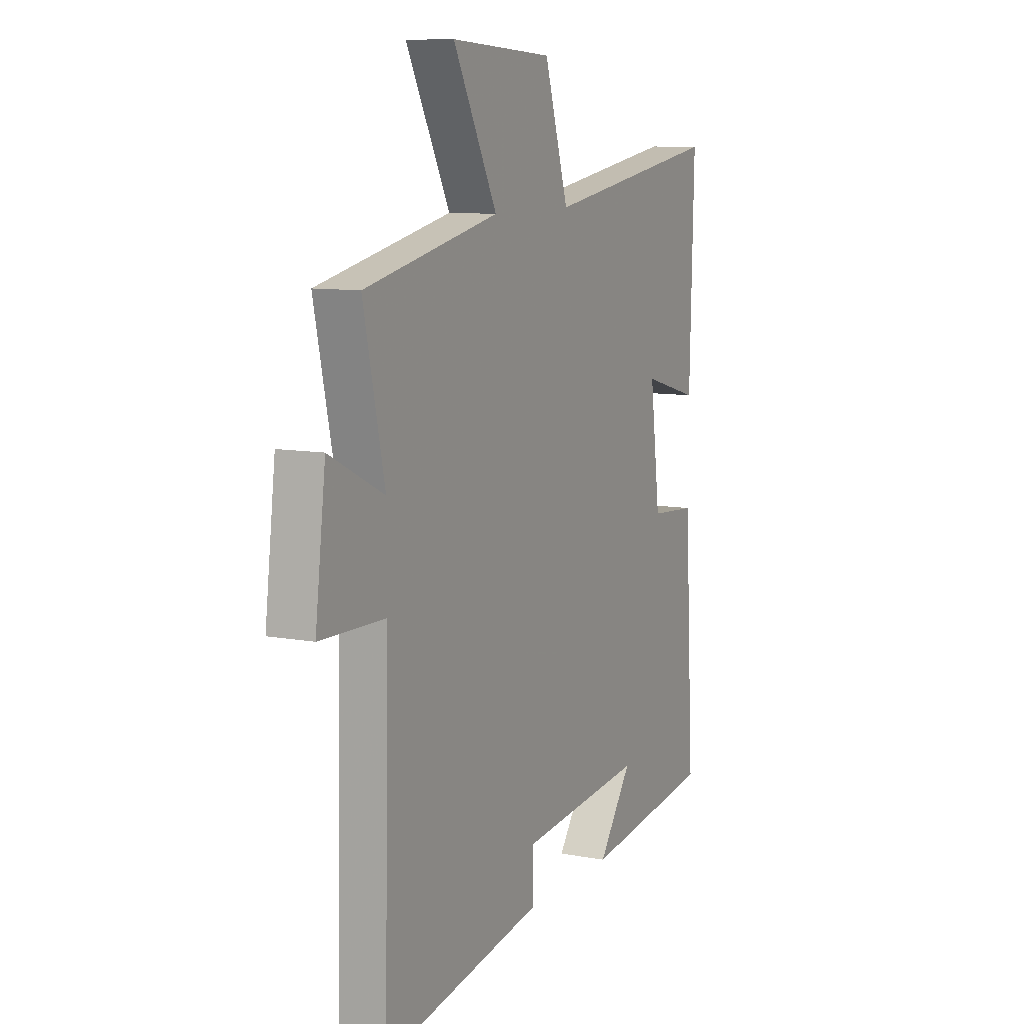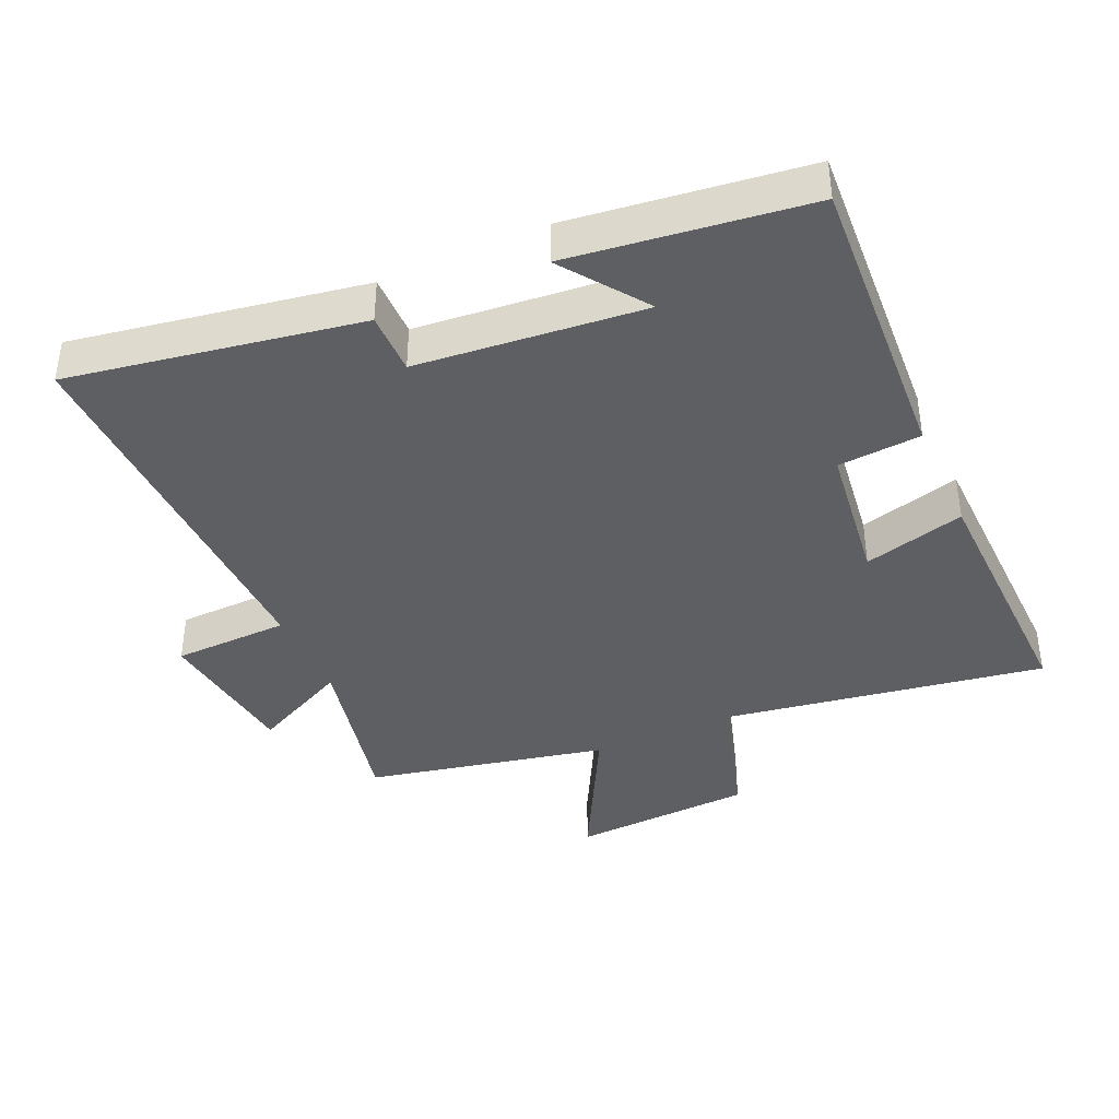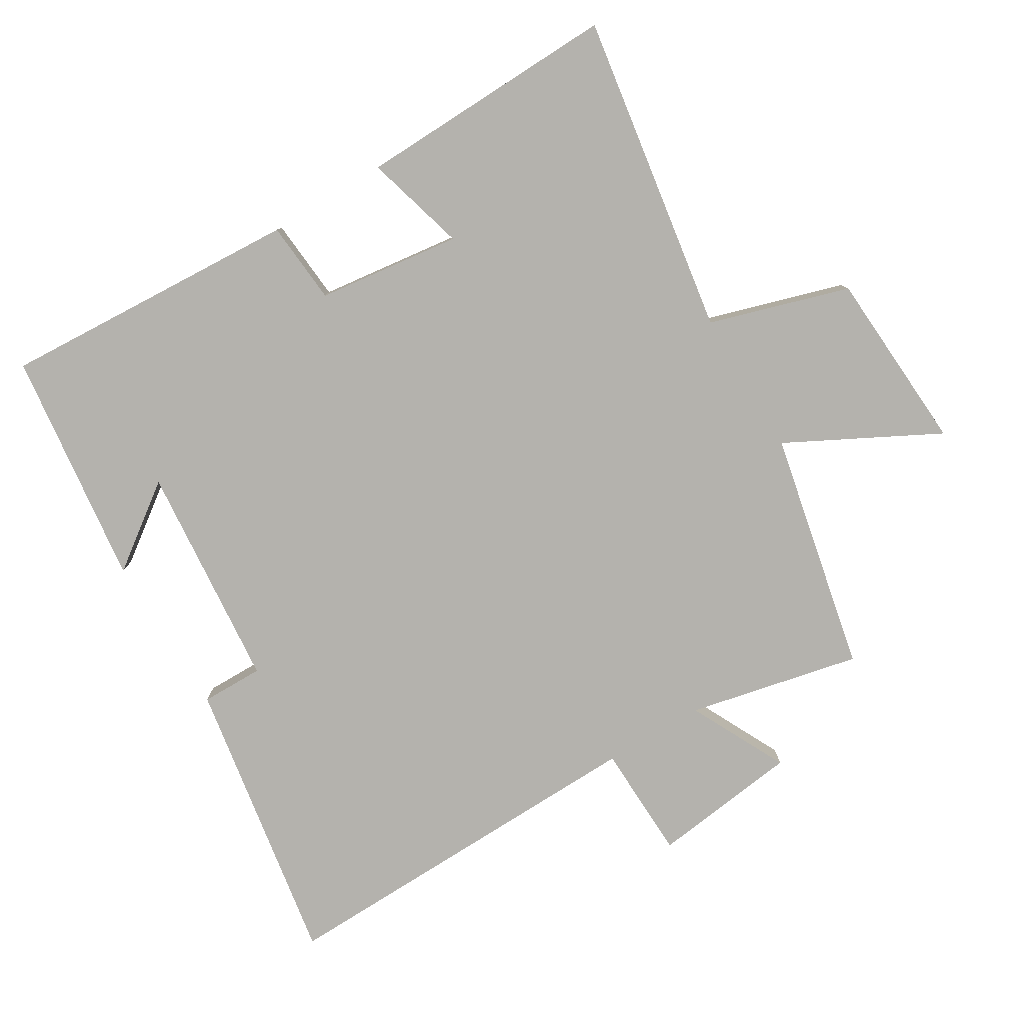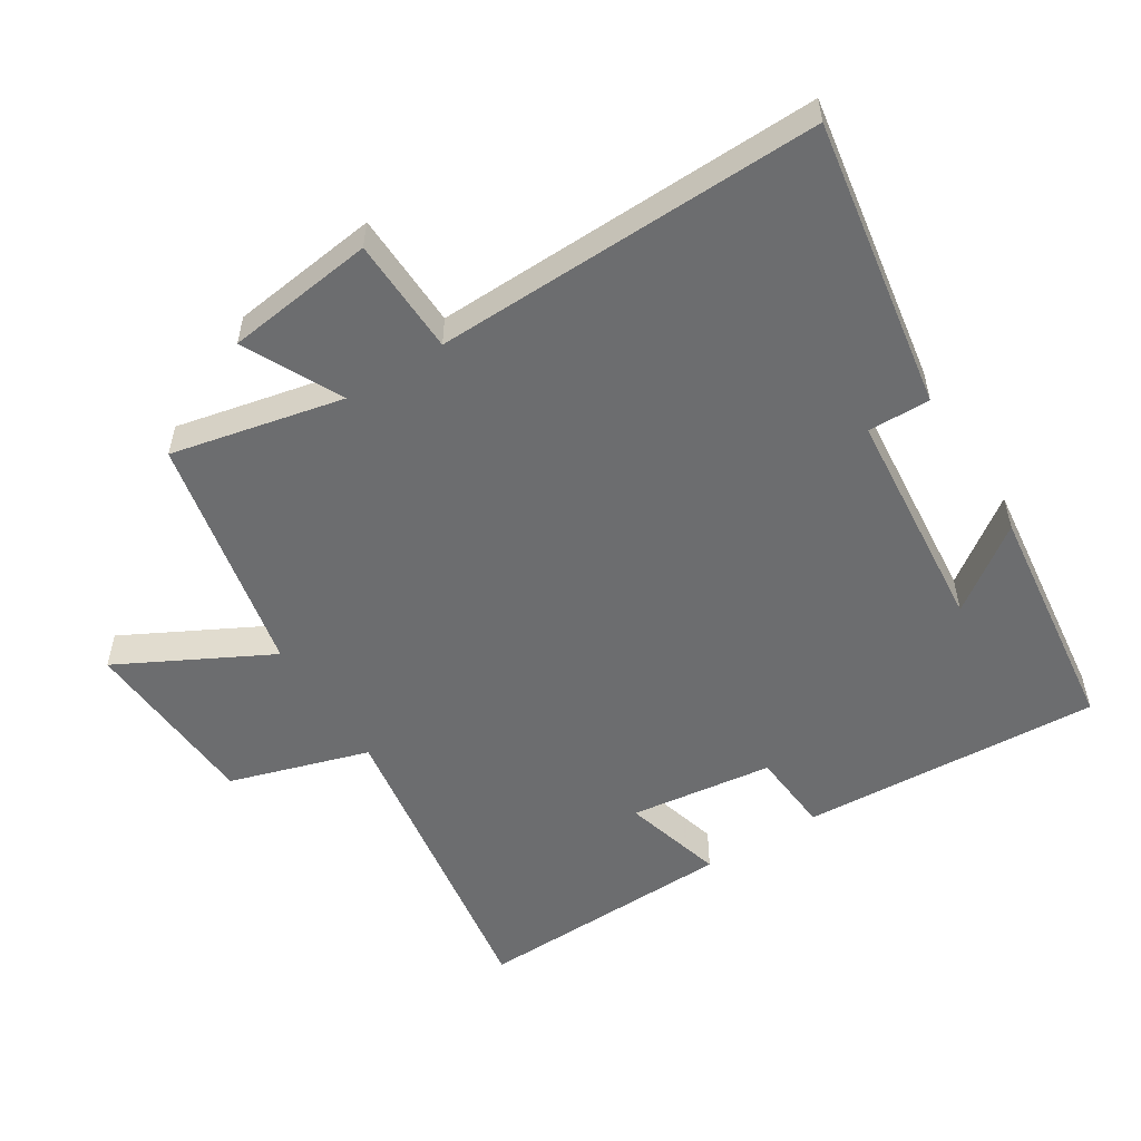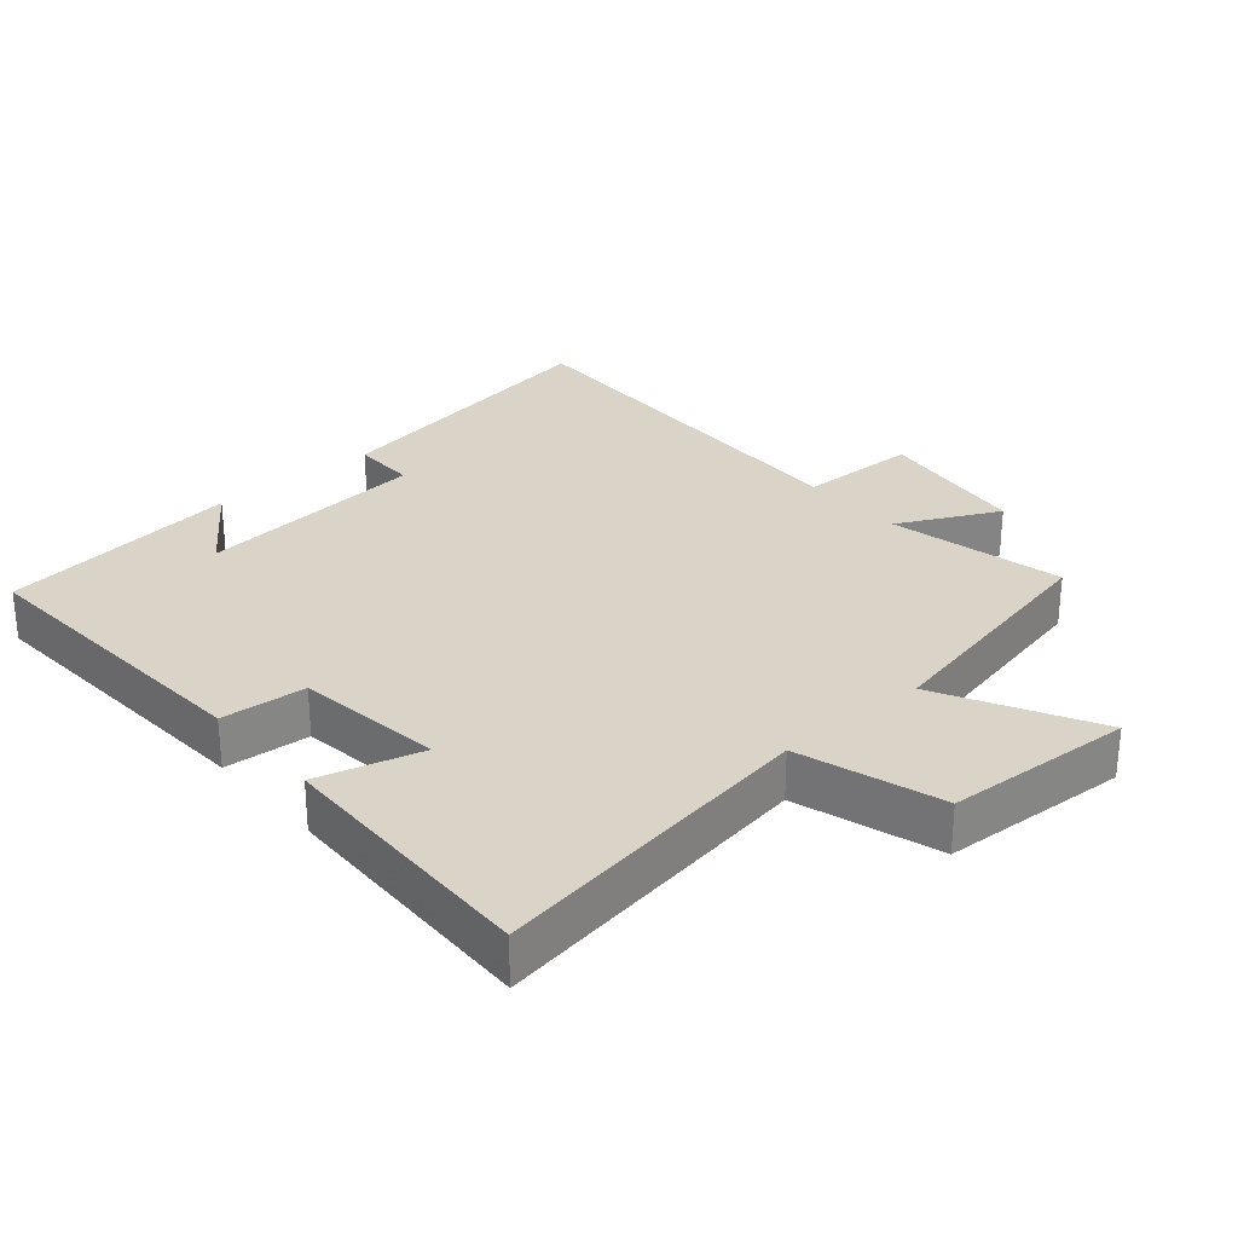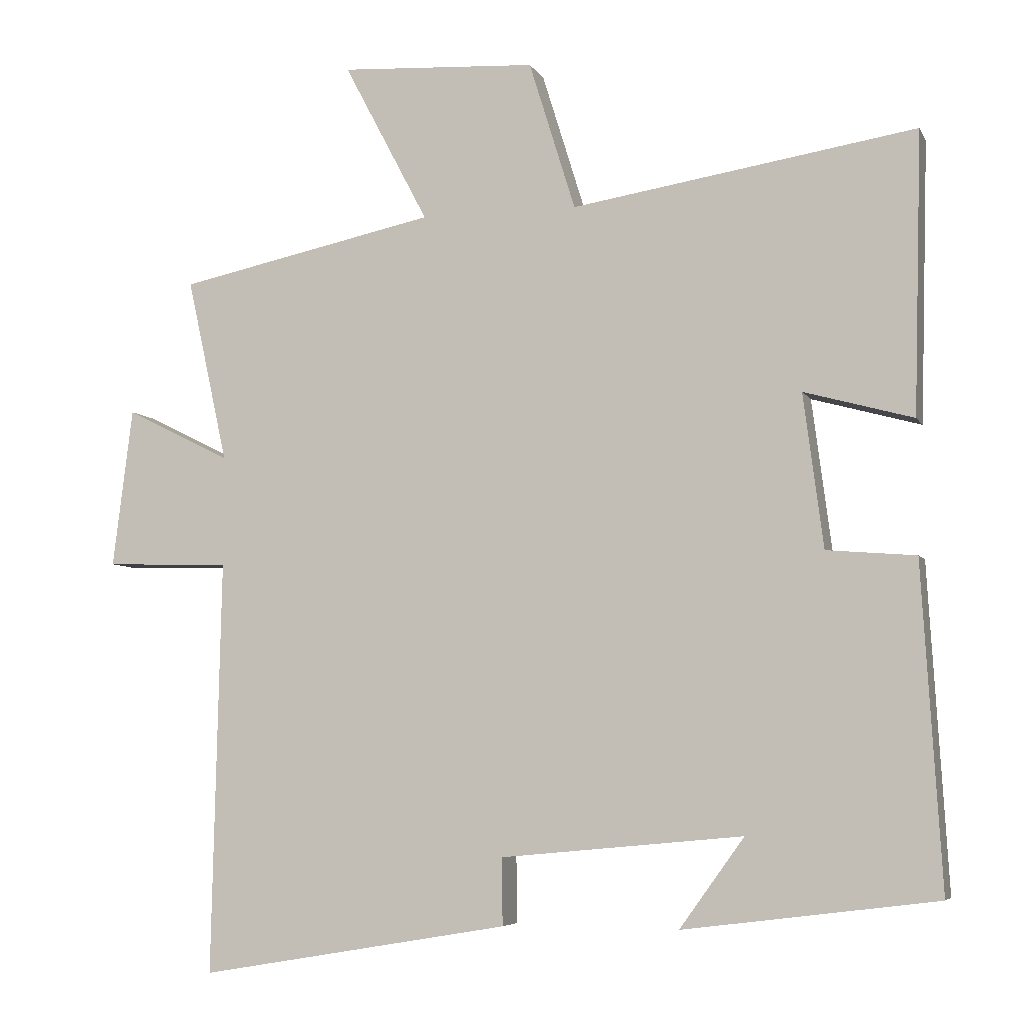
<metadata>
{"format":"obj","ext":"obj","renderer":"f3d","projection":"perspective","resolution":1024,"background":"white","views":[{"elev":9.6,"azim":116.2,"up":"+Z"},{"elev":-39.6,"azim":-155.9,"up":"+Y"},{"elev":-79.6,"azim":-58.8,"up":"+Y"},{"elev":-53.9,"azim":122.3,"up":"+Y"},{"elev":28.7,"azim":-40.7,"up":"+Y"},{"elev":-5.8,"azim":-163.3,"up":"+Z"}]}
</metadata>
<code>
v -0.527 0.07 -0.455
v -0.5 0.07 -0.002
v -0.375 0.07 0.008
v -0.347 0.07 0.224
v -0.5 0.07 0.182
v -0.511 0.07 0.577
v -0.028 0.07 0.5
v 0.037 0.07 0.71
v 0.313 0.07 0.726
v 0.194 0.07 0.5
v 0.557 0.07 0.423
v 0.5 0.07 0.164
v 0.647 0.07 0.237
v 0.675 0.07 0.013
v 0.5 0.07 0.008
v 0.513 0.07 -0.574
v 0.077 0.07 -0.5
v 0.078 0.07 -0.406
v -0.262 0.07 -0.374
v -0.171 0.07 -0.5
v -0.527 0 -0.455
v -0.5 0 -0.002
v -0.375 0 0.008
v -0.347 0 0.224
v -0.5 0 0.182
v -0.511 0 0.577
v -0.028 0 0.5
v 0.037 0 0.71
v 0.313 0 0.726
v 0.194 0 0.5
v 0.557 0 0.423
v 0.5 0 0.164
v 0.647 0 0.237
v 0.675 0 0.013
v 0.5 0 0.008
v 0.513 0 -0.574
v 0.077 0 -0.5
v 0.078 0 -0.406
v -0.262 0 -0.374
v -0.171 0 -0.5
f 19 20 1
f 15 16 17 18
f 15 18 19
f 12 13 14 15
f 12 15 19 1
f 10 11 12 1
f 7 8 9 10
f 4 5 6 7
f 3 4 7 10
f 1 2 3
f 1 3 10
f 21 40 39
f 38 37 36 35
f 39 38 35
f 35 34 33 32
f 21 39 35 32
f 21 32 31 30
f 30 29 28 27
f 27 26 25 24
f 30 27 24 23
f 23 22 21
f 30 23 21
f 1 21 22 2
f 2 22 23 3
f 3 23 24 4
f 4 24 25 5
f 5 25 26 6
f 6 26 27 7
f 7 27 28 8
f 8 28 29 9
f 9 29 30 10
f 10 30 31 11
f 11 31 32 12
f 12 32 33 13
f 13 33 34 14
f 14 34 35 15
f 15 35 36 16
f 16 36 37 17
f 17 37 38 18
f 18 38 39 19
f 19 39 40 20
f 20 40 21 1

</code>
